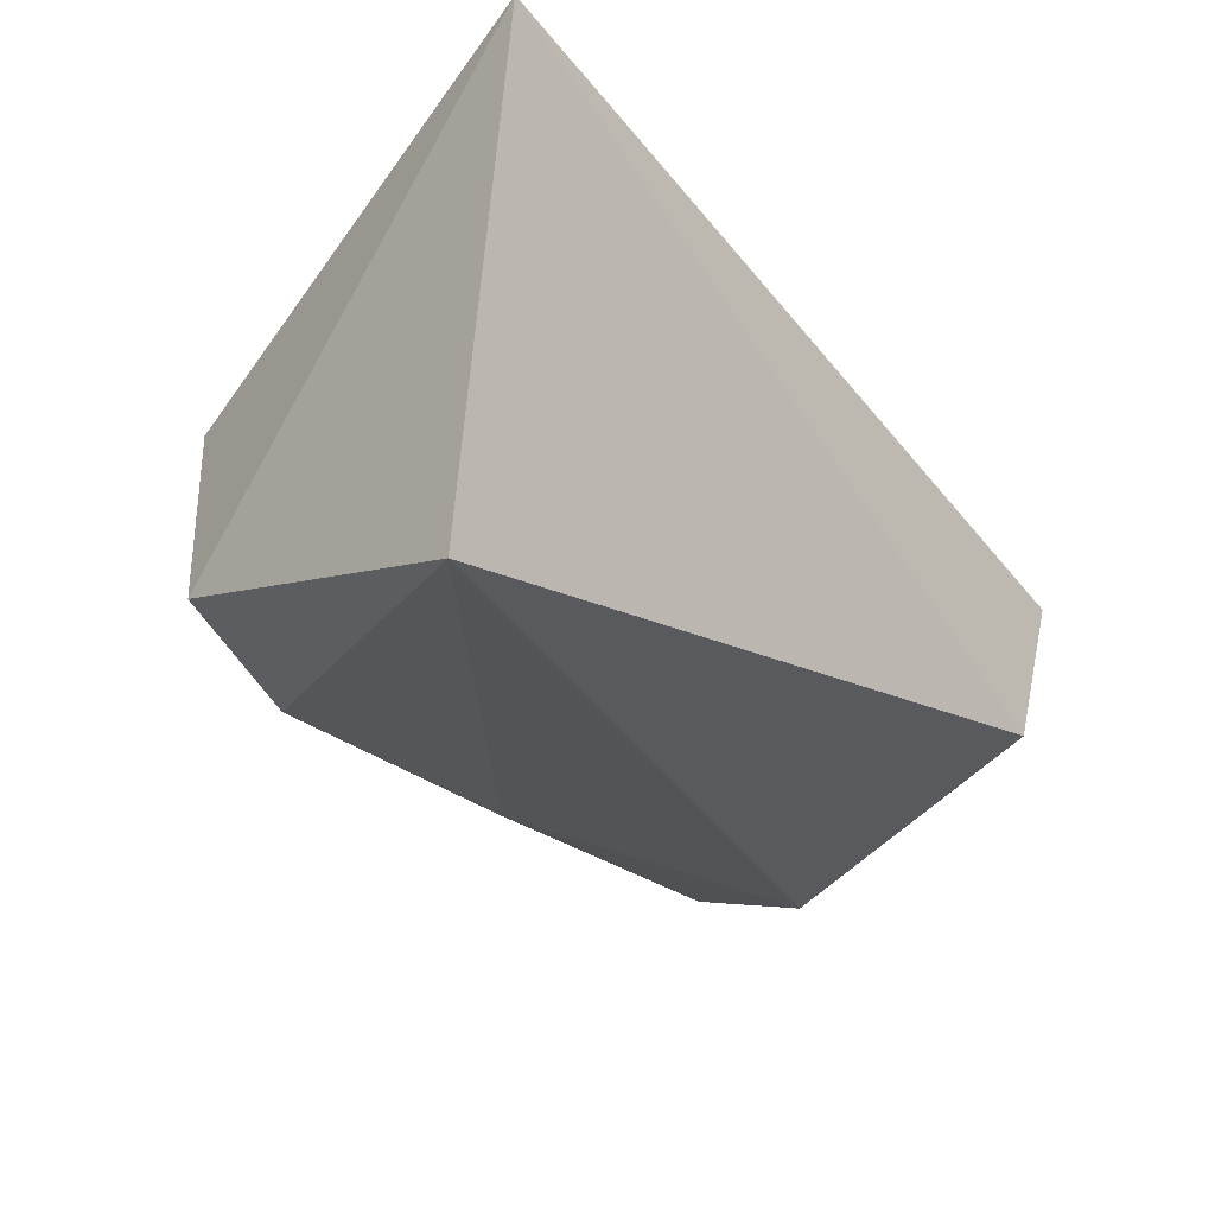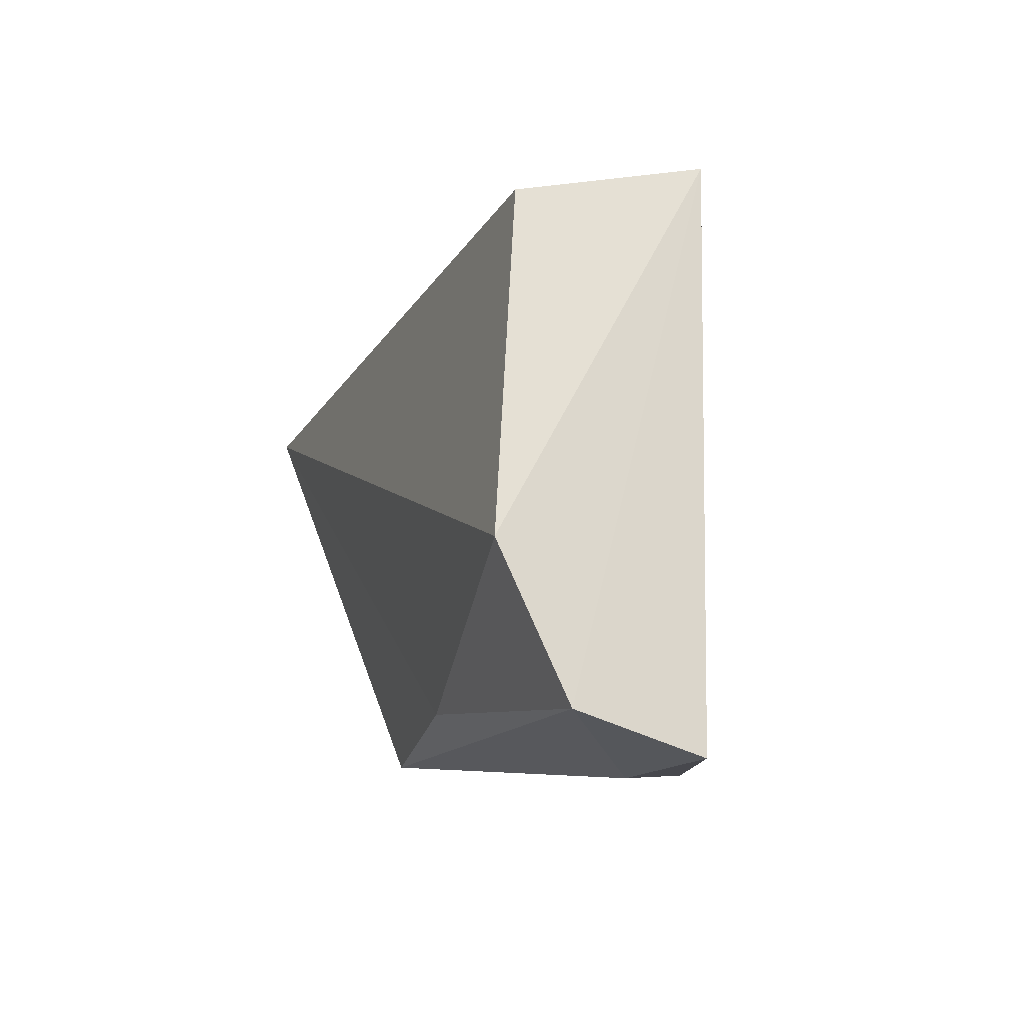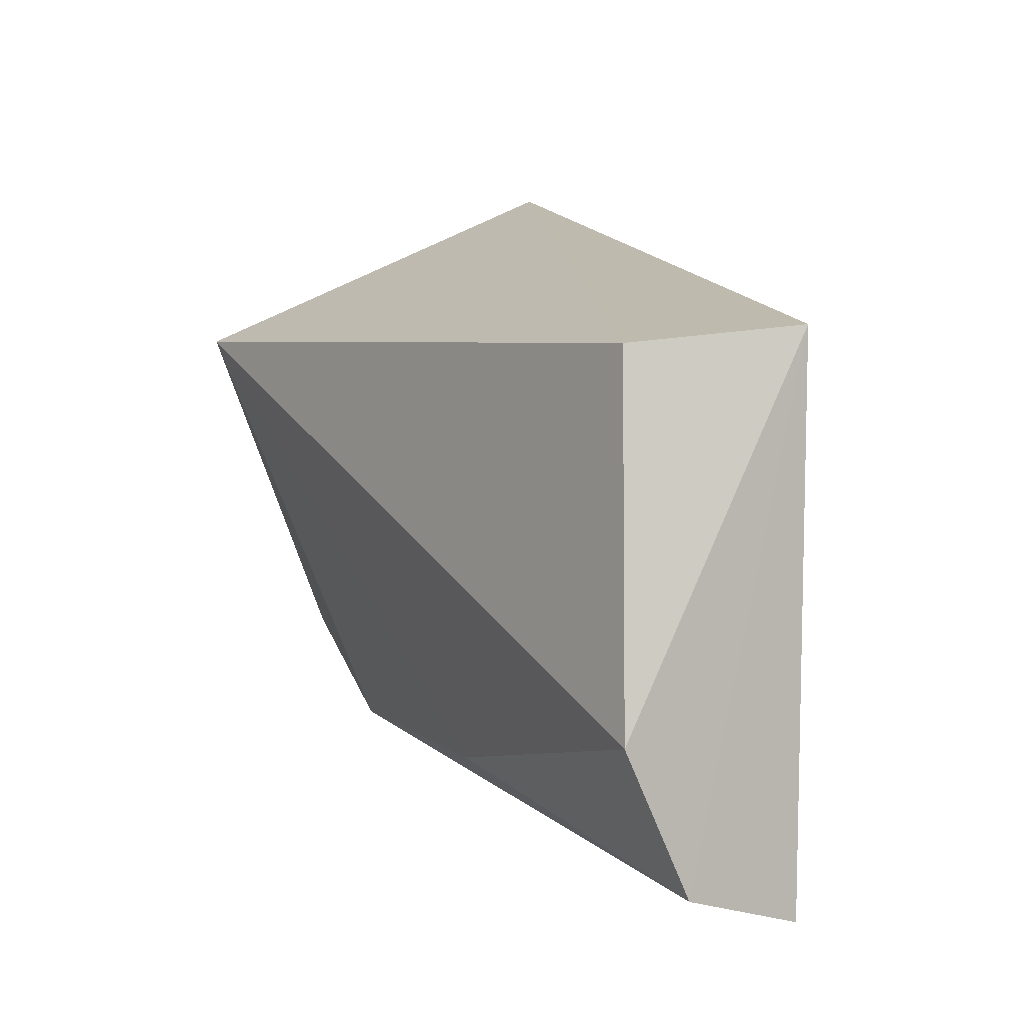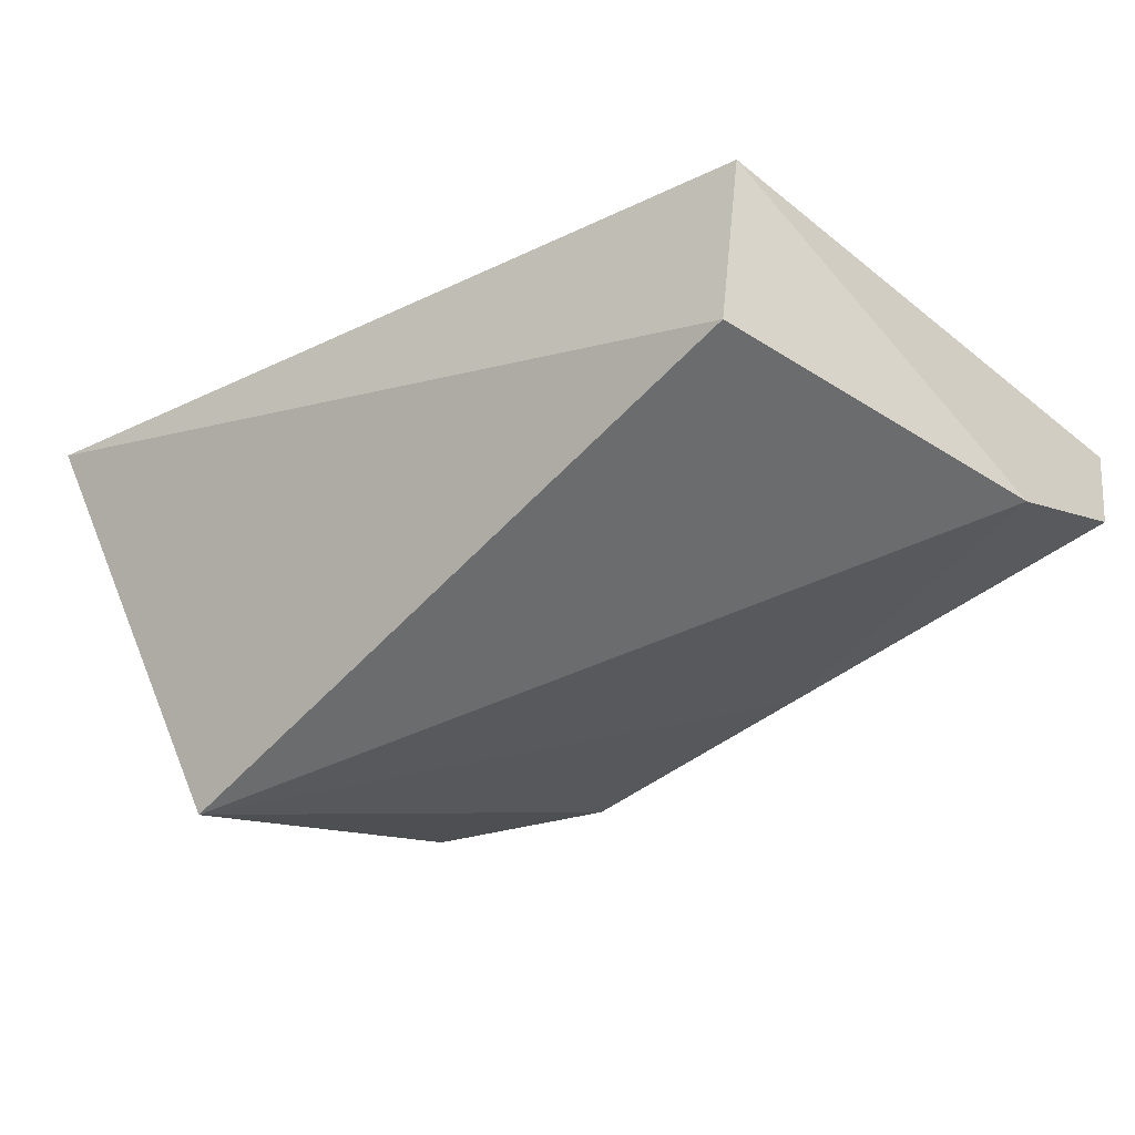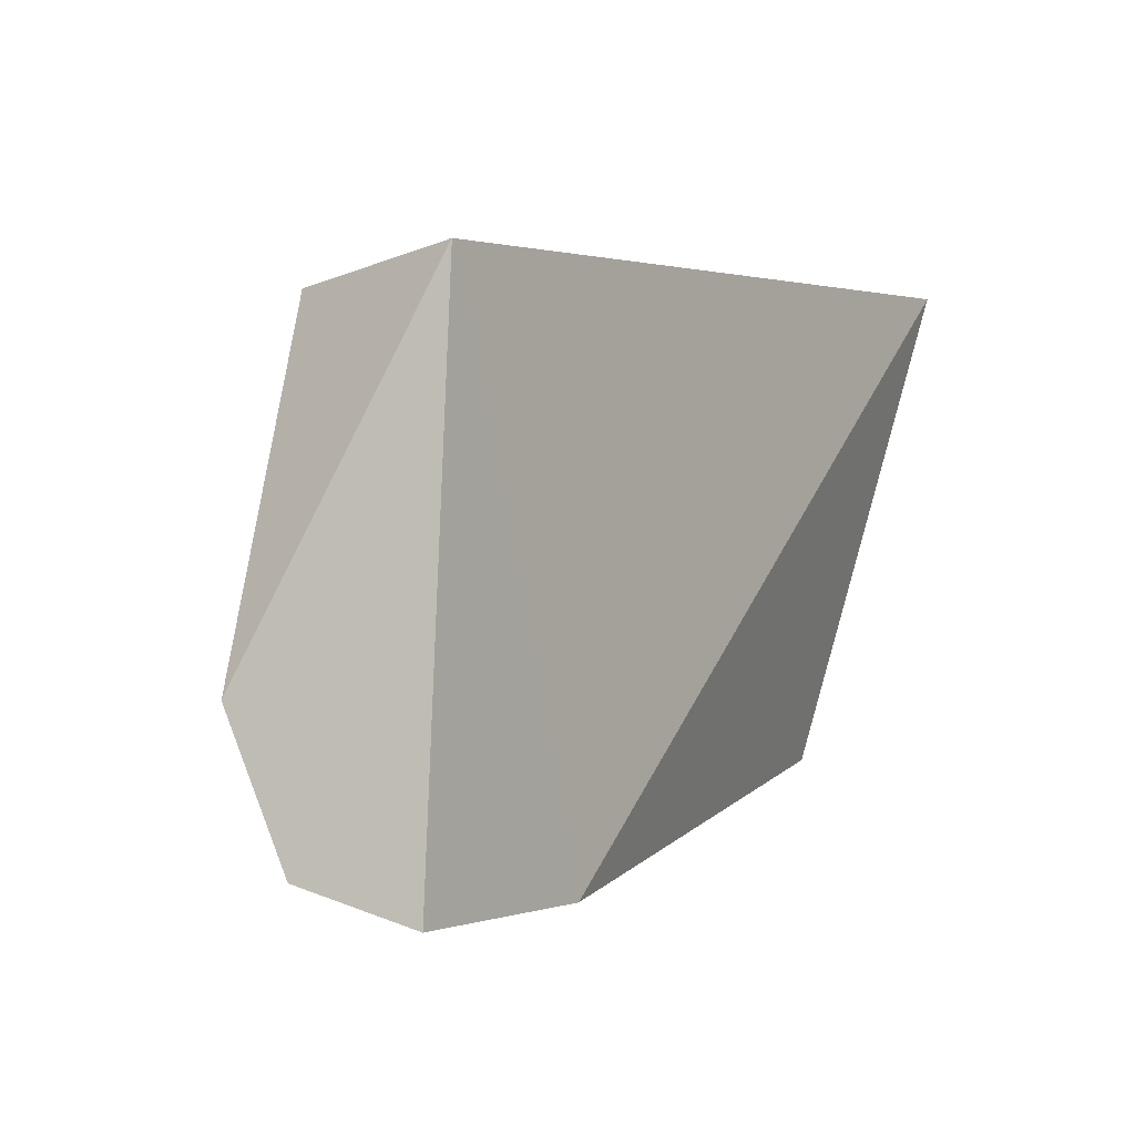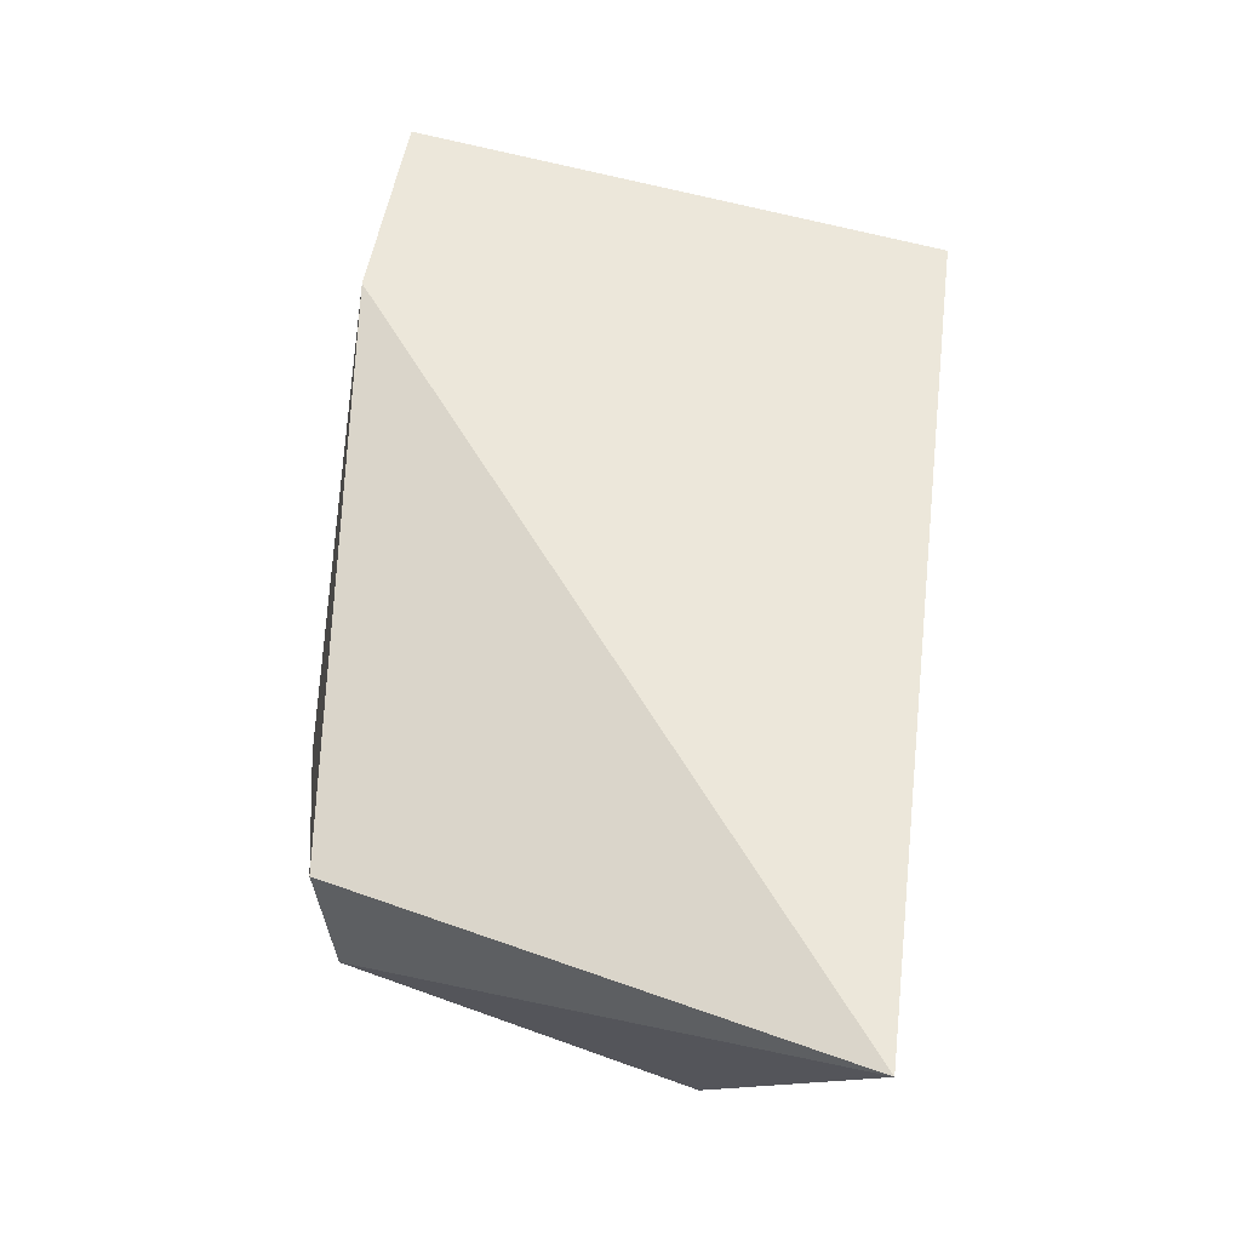
<metadata>
{"format":"obj","ext":"obj","renderer":"f3d","projection":"perspective","resolution":1024,"background":"white","views":[{"elev":-36.2,"azim":-45.4,"up":"+Y"},{"elev":-15.9,"azim":80.5,"up":"+Z"},{"elev":7.4,"azim":66.2,"up":"+Z"},{"elev":-39.9,"azim":44.1,"up":"+Y"},{"elev":-6.8,"azim":116.4,"up":"+Z"},{"elev":60.8,"azim":-75.0,"up":"+Y"}]}
</metadata>
<code>
v 0.06314 -0.08533 0.07449
v 0.06513 -0.09973 0.04754
v 0.06441 -0.08625 0.03405
v 0.04874 -0.08411 0.03549
v 0.006454 -0.1094 0.07119
v 0.01834 -0.09998 0.04047
v 0.06513 -0.09487 0.03678
v 0.06024 -0.09758 0.07336
v -0.000802 -0.07679 0.0833
v 0.0519 -0.08867 0.03469
v 0.03881 -0.09984 0.04109
v 0.005673 -0.09988 0.0463
v 0.01851 -0.0963 0.04054
v 0.005653 -0.08569 0.04585
f 1 3 4
f 7 1 2
f 7 3 1
f 8 5 2
f 8 2 1
f 9 1 4
f 9 8 1
f 9 5 8
f 10 4 3
f 10 7 6
f 10 3 7
f 11 2 5
f 11 5 6
f 11 7 2
f 11 6 7
f 12 6 5
f 12 5 9
f 13 10 6
f 13 4 10
f 14 13 6
f 14 6 12
f 14 12 9
f 14 9 4
f 14 4 13

</code>
